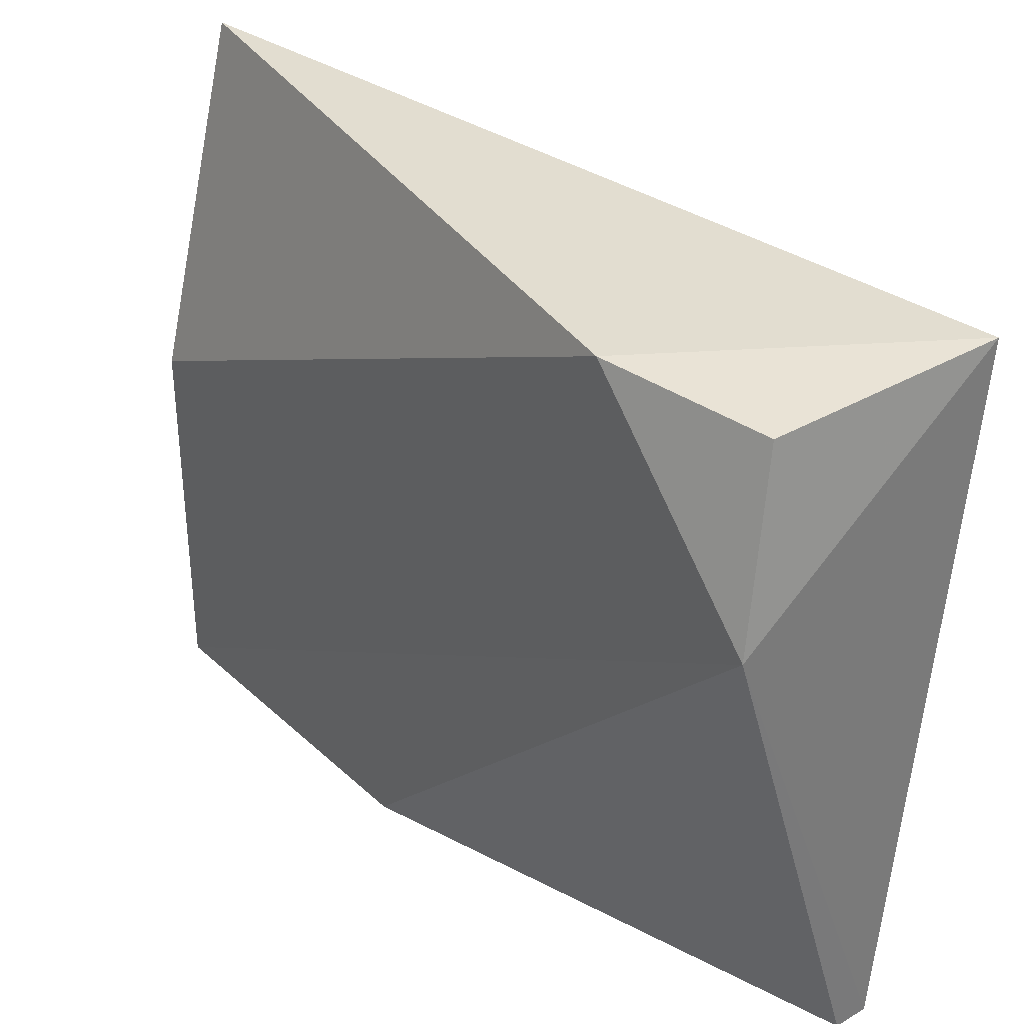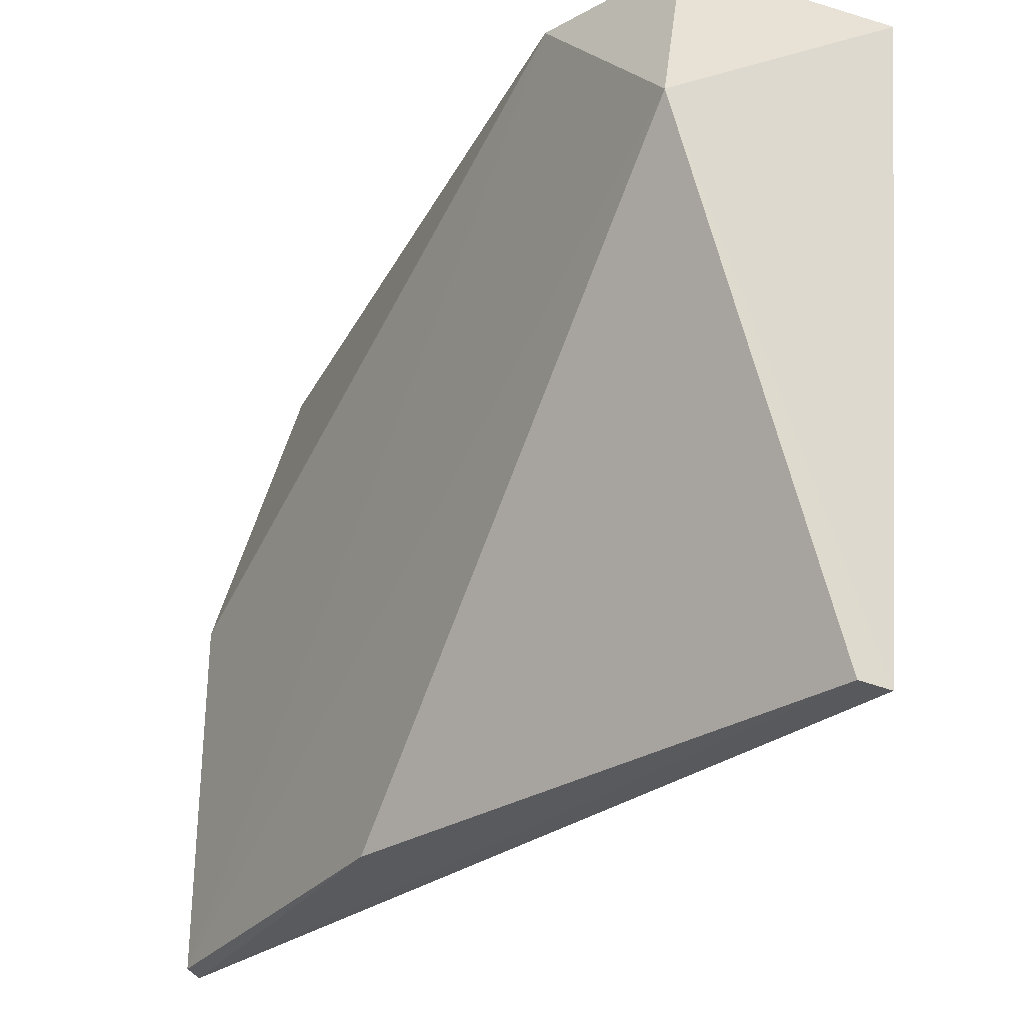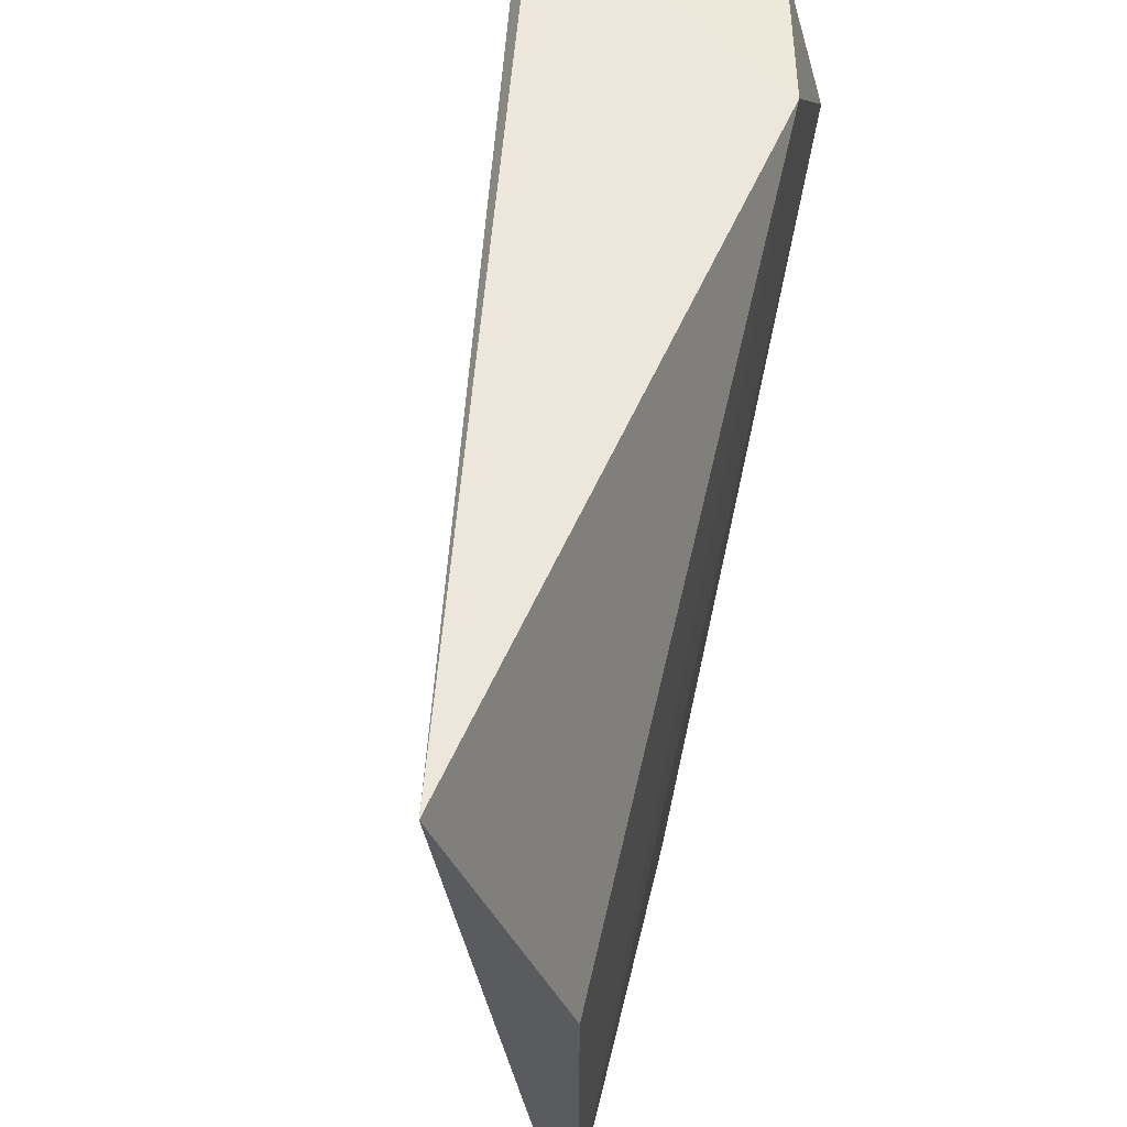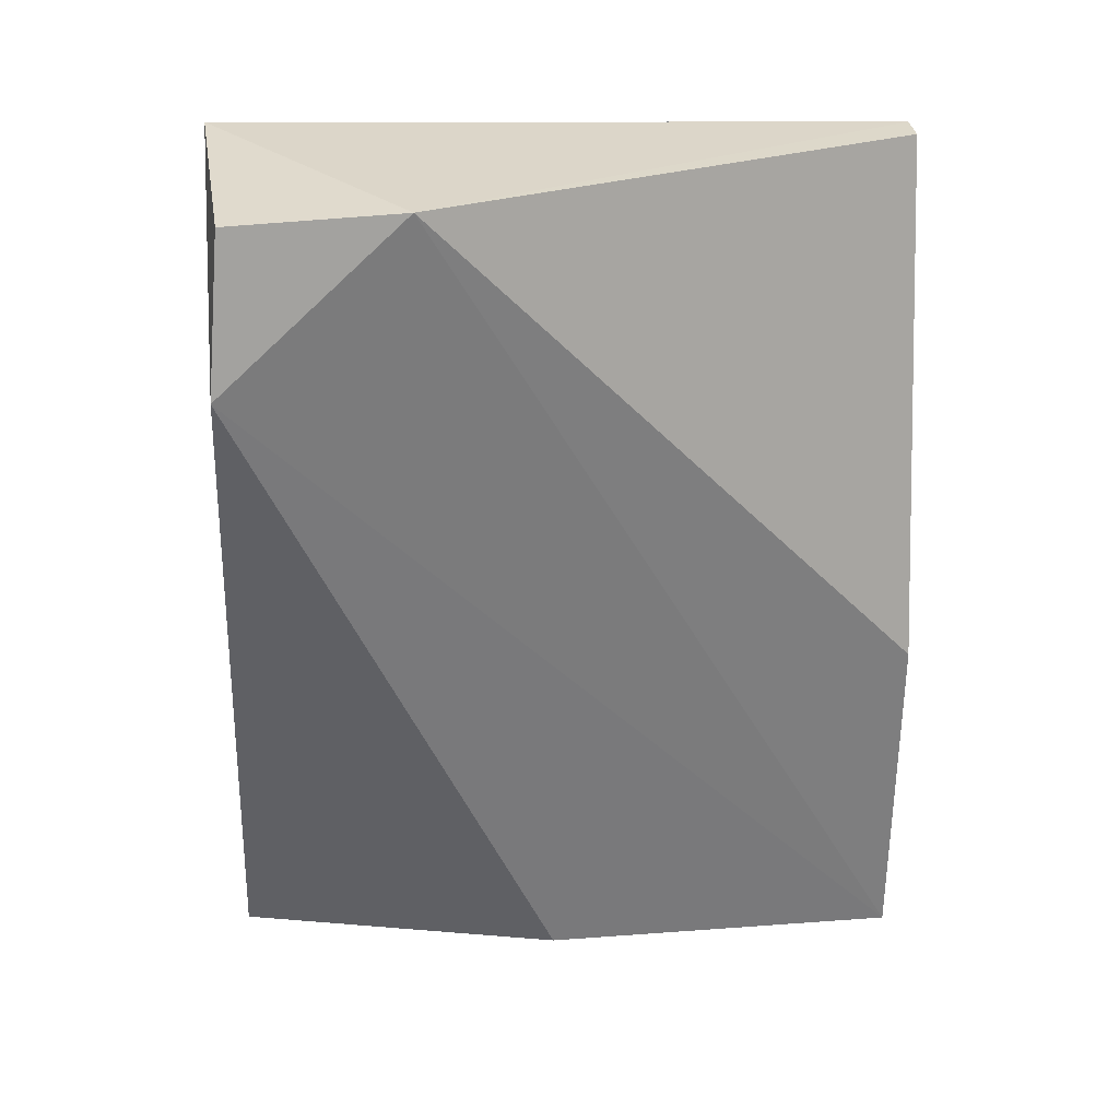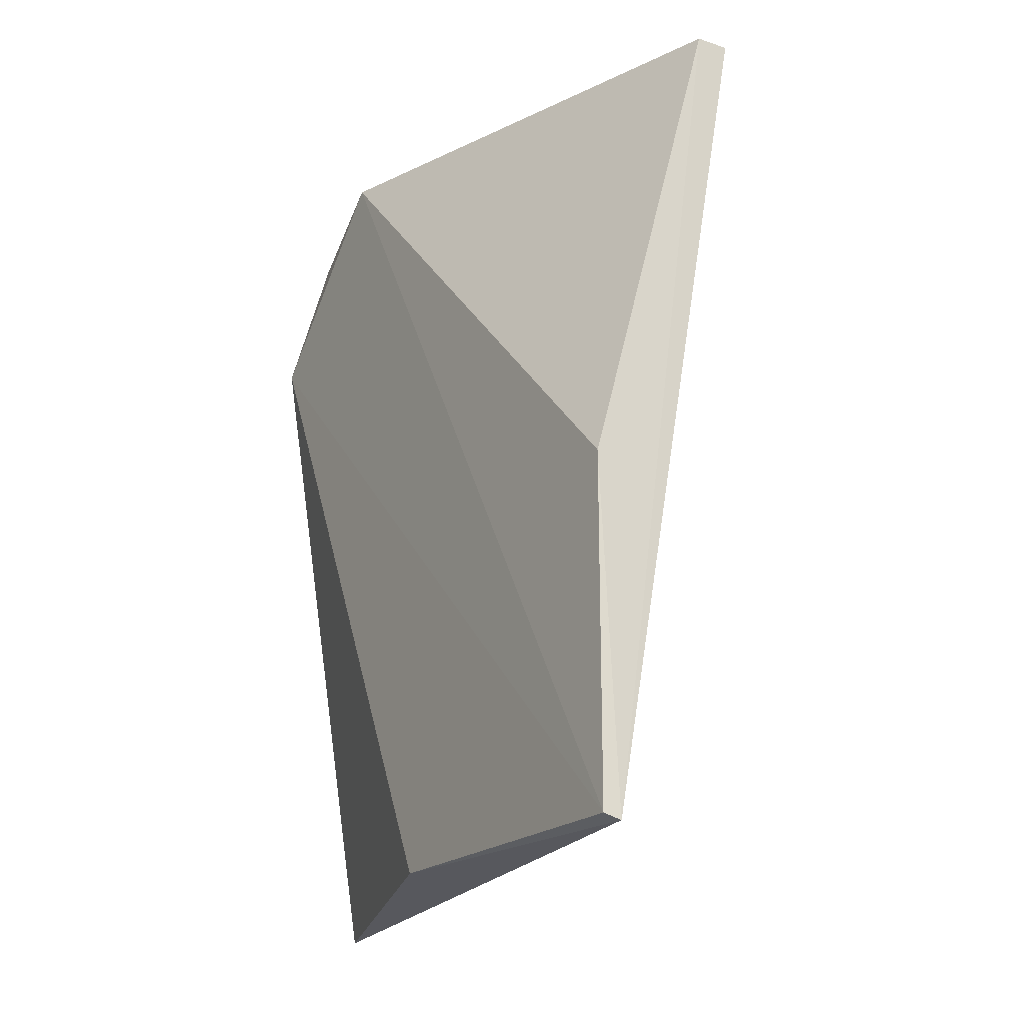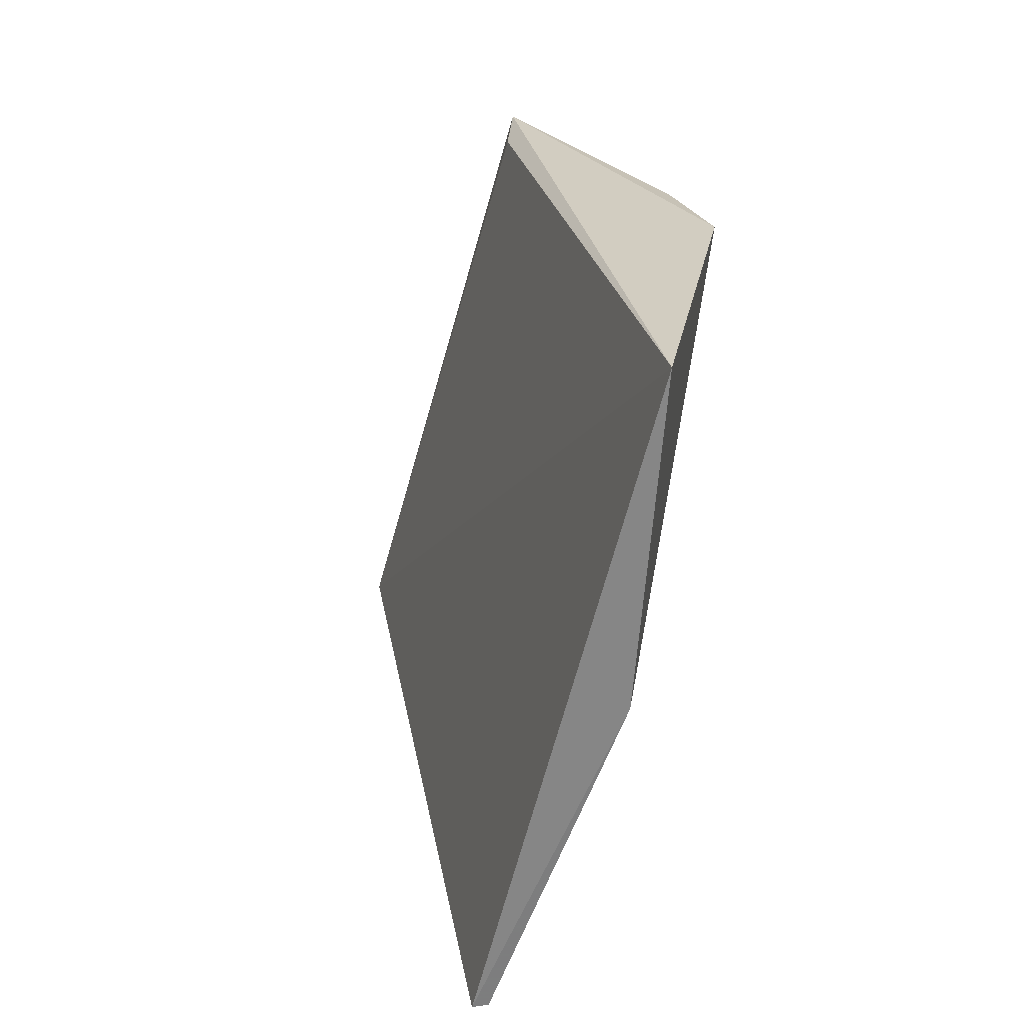
<metadata>
{"format":"obj","ext":"obj","renderer":"f3d","projection":"perspective","resolution":1024,"background":"white","views":[{"elev":33.5,"azim":-39.0,"up":"+Y"},{"elev":-29.8,"azim":-32.2,"up":"+Y"},{"elev":56.8,"azim":-166.5,"up":"+Y"},{"elev":31.0,"azim":-96.0,"up":"+Z"},{"elev":-20.2,"azim":-30.9,"up":"+Z"},{"elev":-66.9,"azim":158.3,"up":"+Z"}]}
</metadata>
<code>
v -0.6216 -0.07603 0.007199
v -0.6 0.09691 0.002633
v -0.6299 0.09215 0.1756
v -0.5657 0.08782 0.2013
v -0.6256 0.01503 0.008675
v -0.6256 -0.07486 0.09432
v -0.6256 -0.07486 0.008675
v -0.6202 0.08836 0.2137
v -0.5914 -0.07486 0.2184
v -0.6301 0.04529 0.2193
v -0.5828 -0.07486 0.2184
v -0.5656 0.09216 0.2185
f 12 11 4
f 1 2 11
f 11 12 10
f 12 8 10
f 10 8 3
f 8 12 3
f 12 2 3
f 7 10 3
f 7 1 6
f 10 7 6
f 1 7 5
f 2 1 5
f 7 3 5
f 3 2 5
f 1 11 9
f 11 10 9
f 6 1 9
f 10 6 9
f 11 2 4
f 2 12 4

</code>
